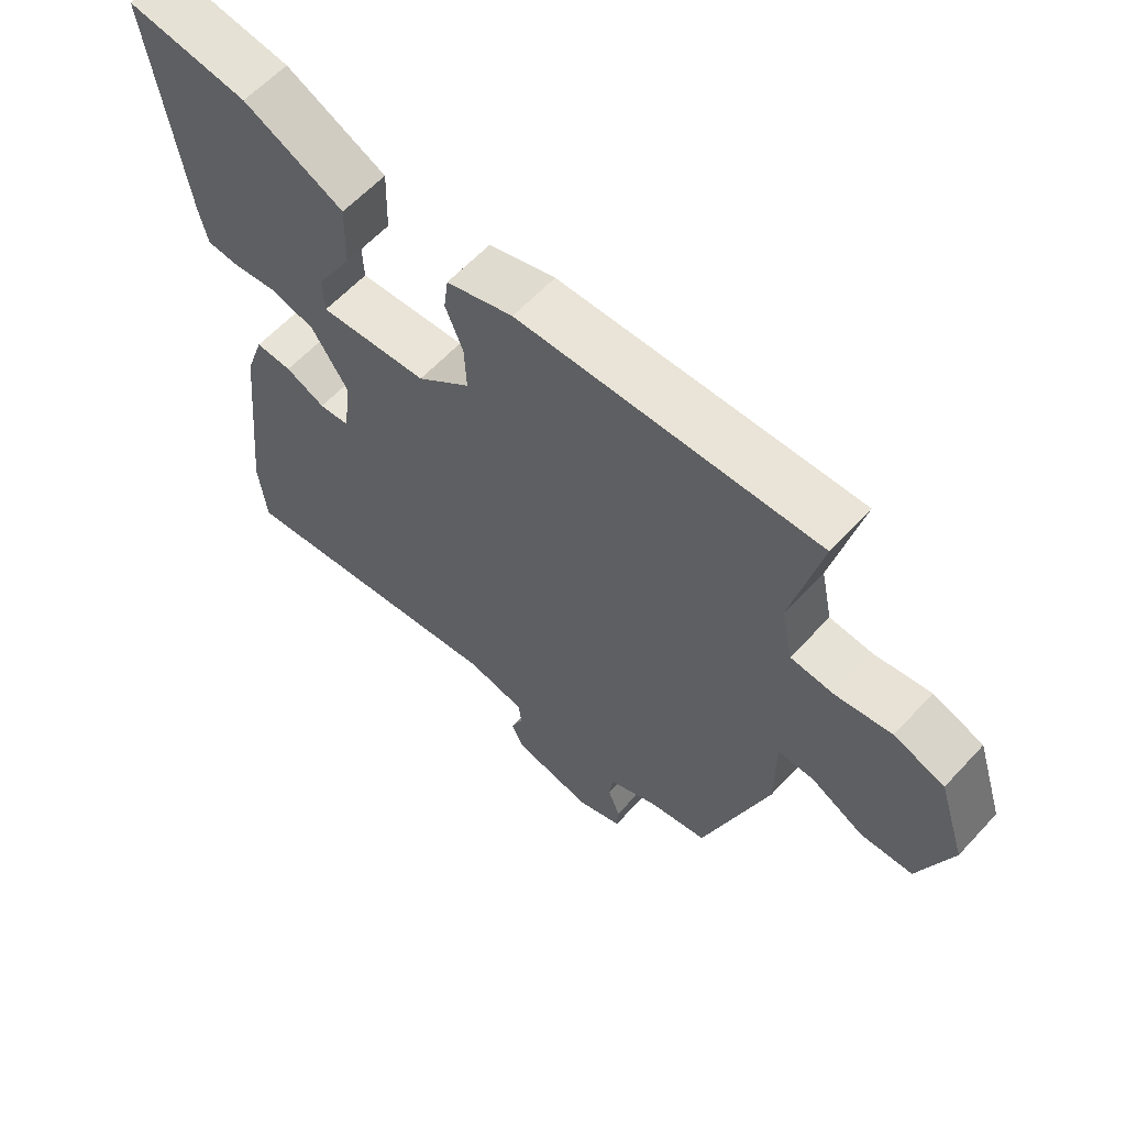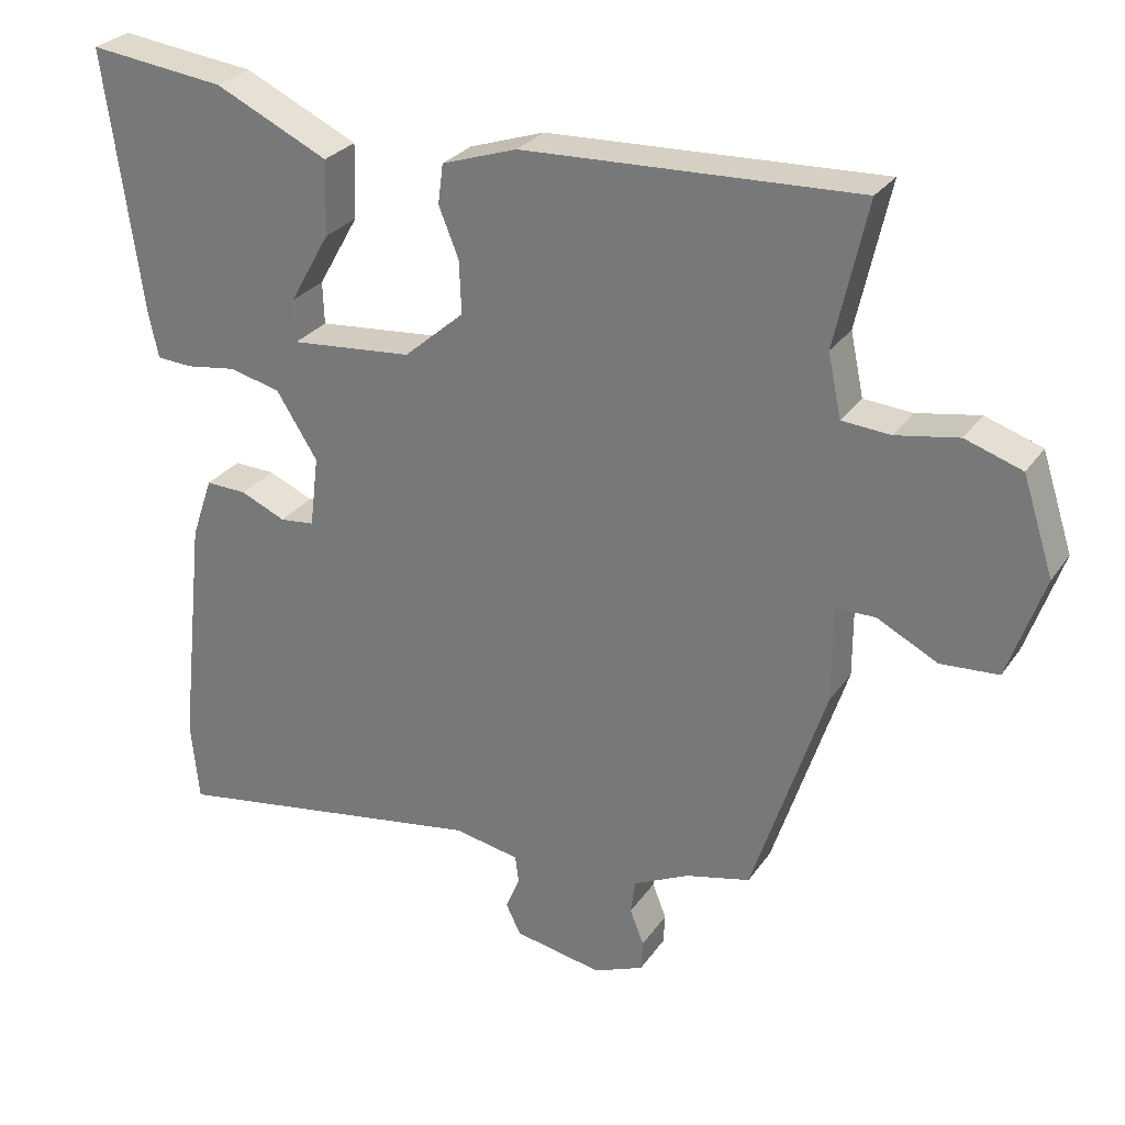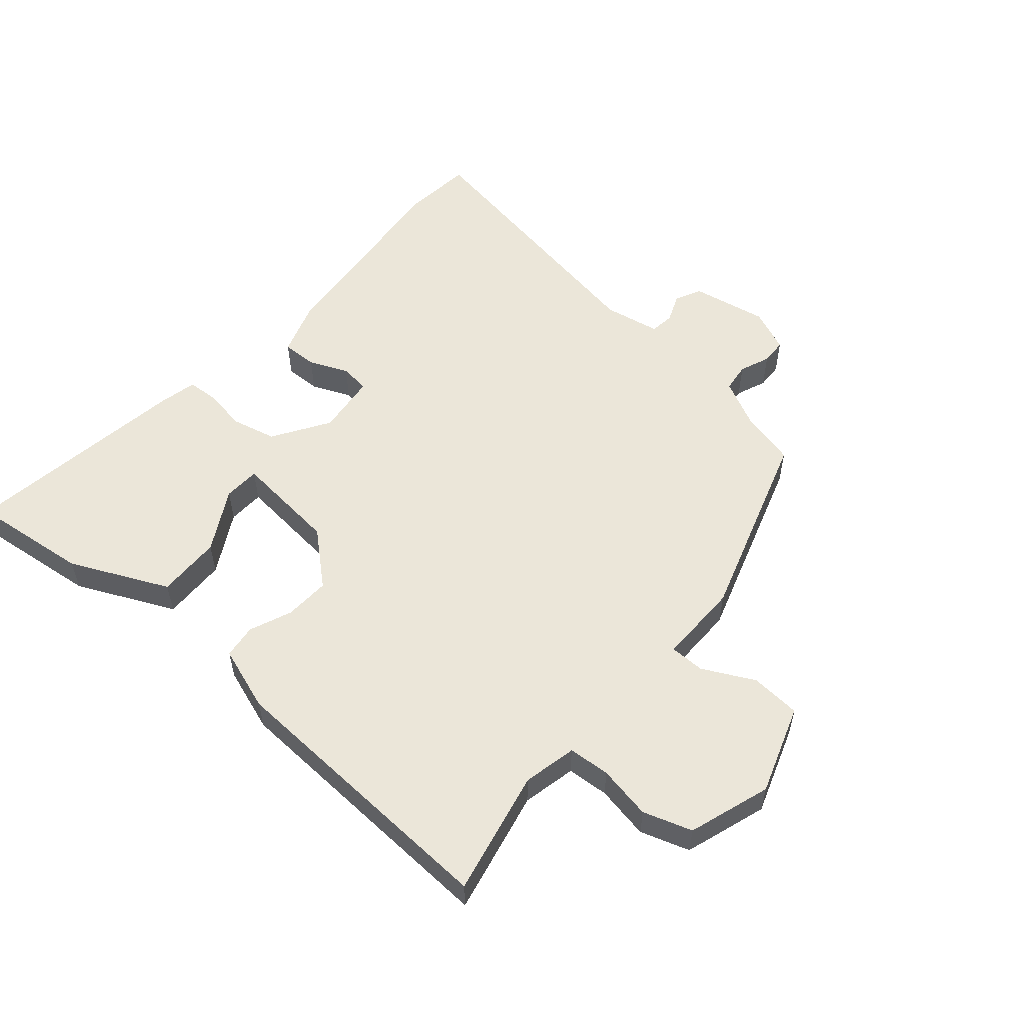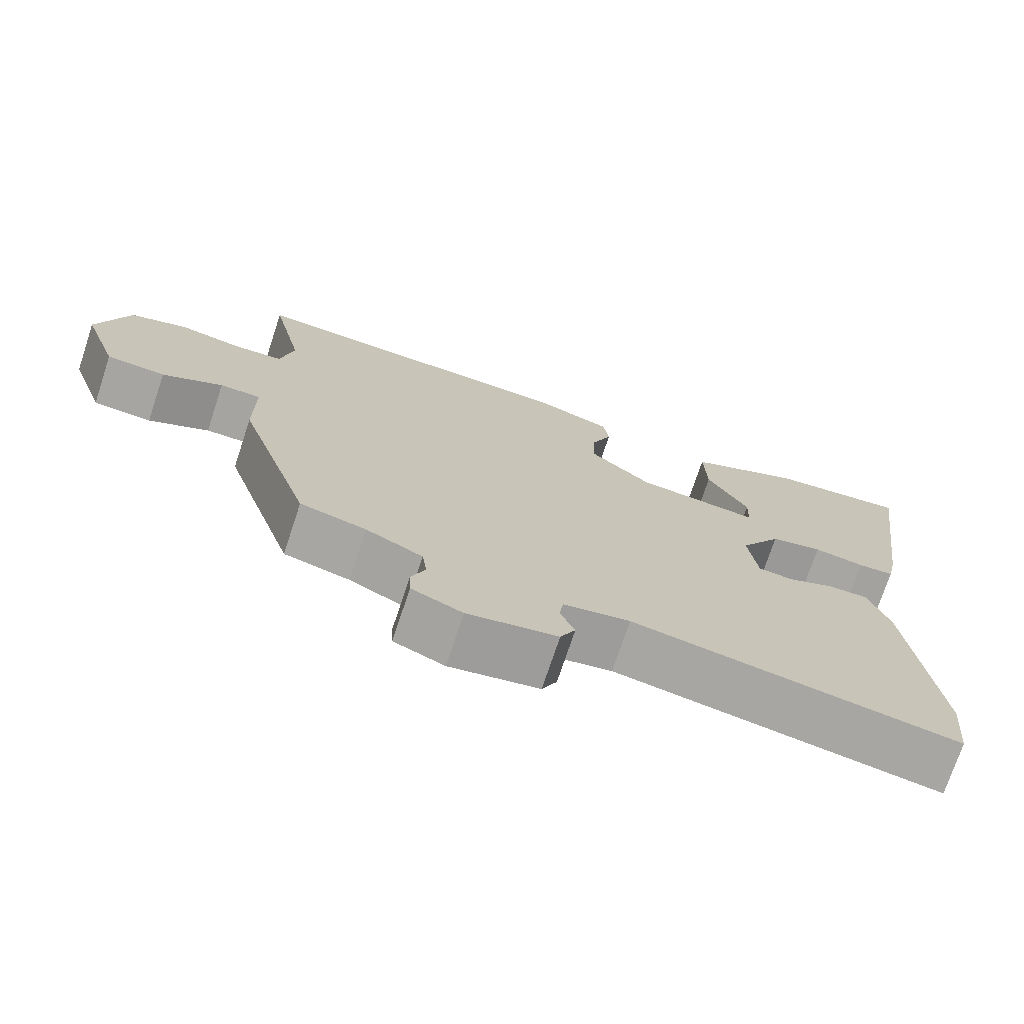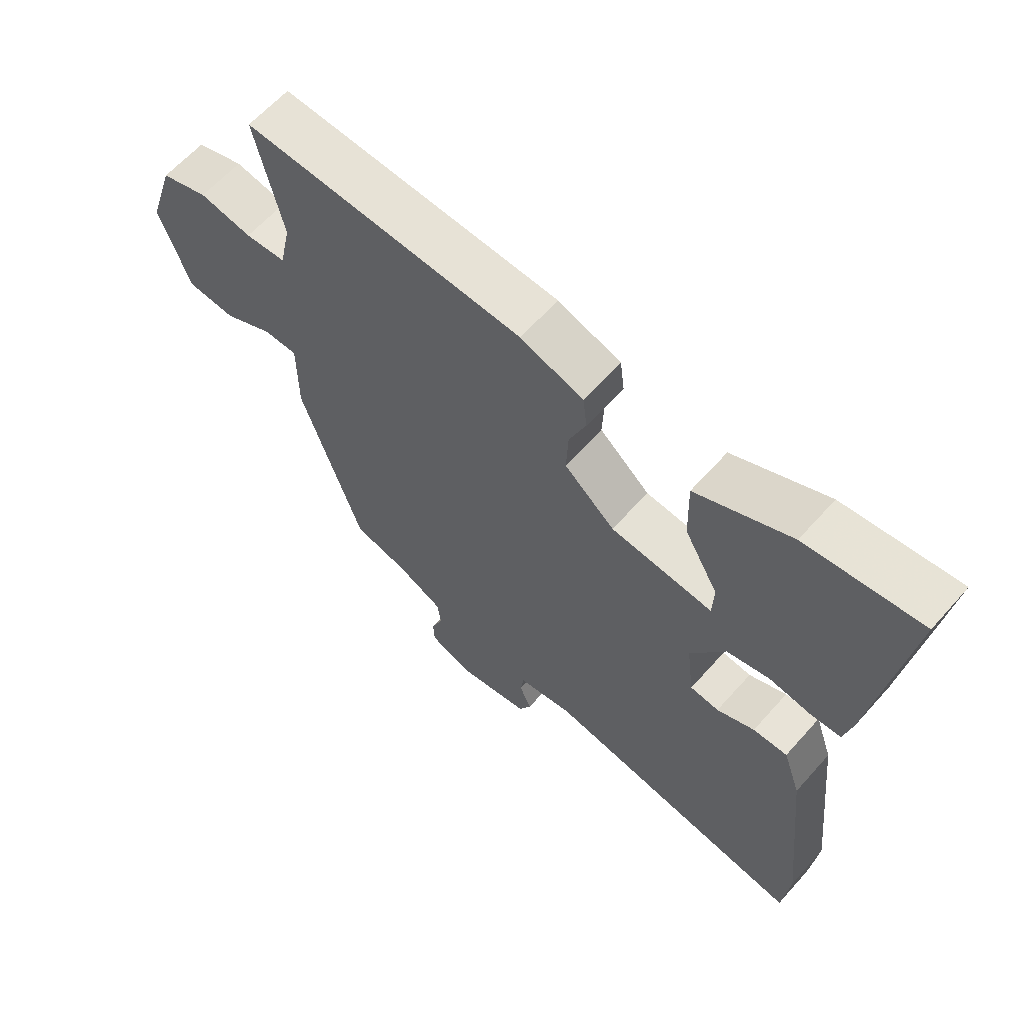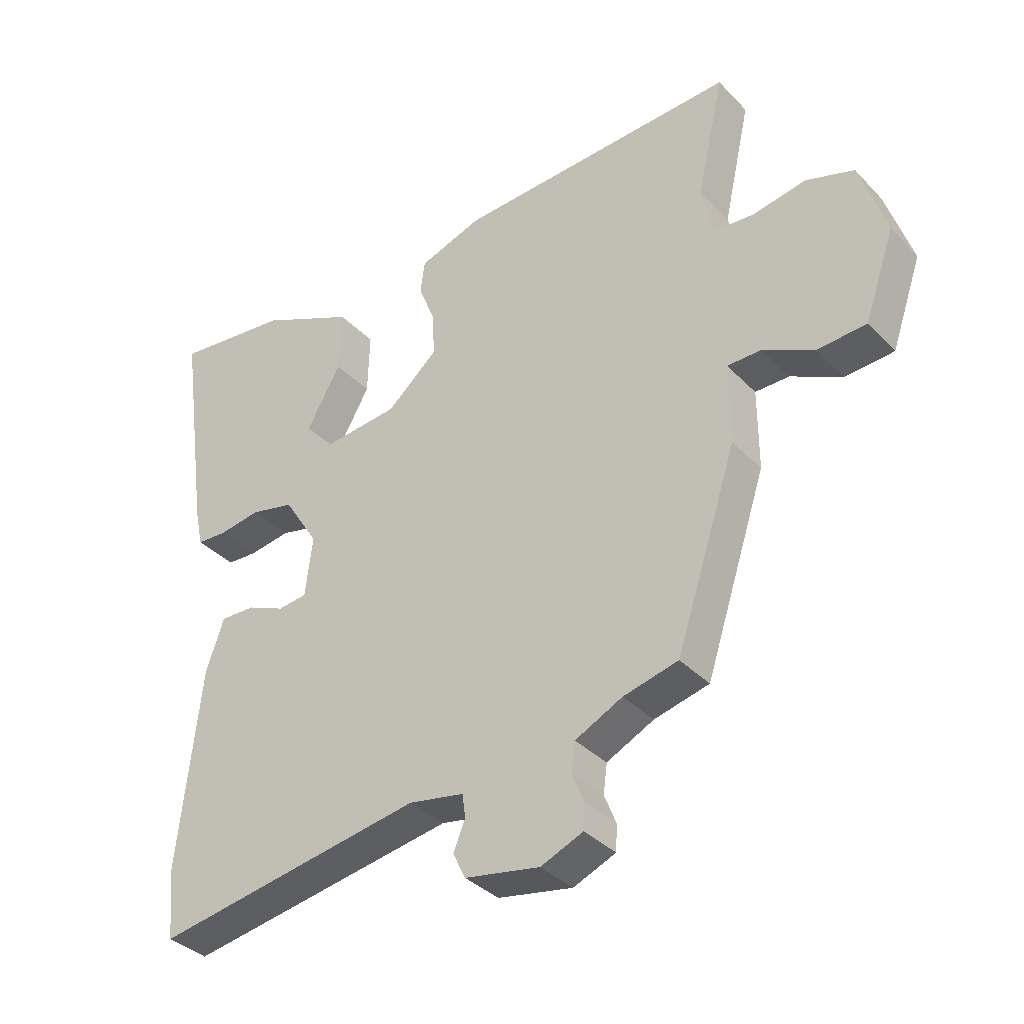
<metadata>
{"format":"obj","ext":"obj","renderer":"f3d","projection":"perspective","resolution":1024,"background":"white","views":[{"elev":61.3,"azim":42.6,"up":"+Z"},{"elev":27.8,"azim":27.5,"up":"+Z"},{"elev":55.4,"azim":41.1,"up":"+Y"},{"elev":-73.4,"azim":161.7,"up":"+Z"},{"elev":62.5,"azim":-138.4,"up":"+Z"},{"elev":-36.2,"azim":37.4,"up":"+Z"}]}
</metadata>
<code>
v -0.491 0.07 -0.589
v -0.502 0.07 -0.478
v -0.467 0.07 -0.154
v -0.438 0.07 -0.07
v -0.382 0.07 -0.072
v -0.321 0.07 -0.099
v -0.274 0.07 -0.094
v -0.262 0.07 0.003
v -0.318 0.07 0.092
v -0.388 0.07 0.109
v -0.456 0.07 0.099
v -0.505 0.07 0.102
v -0.518 0.07 0.162
v -0.568 0.07 0.521
v -0.382 0.07 0.498
v -0.228 0.07 0.425
v -0.231 0.07 0.323
v -0.286 0.07 0.226
v -0.284 0.07 0.168
v -0.118 0.07 0.183
v -0.036 0.07 0.254
v -0.039 0.07 0.326
v -0.066 0.07 0.393
v -0.059 0.07 0.447
v 0.043 0.07 0.481
v 0.498 0.07 0.499
v 0.454 0.07 0.302
v 0.472 0.07 0.217
v 0.538 0.07 0.212
v 0.623 0.07 0.227
v 0.7 0.07 0.201
v 0.742 0.07 0.071
v 0.693 0.07 -0.069
v 0.614 0.07 -0.074
v 0.533 0.07 -0.032
v 0.478 0.07 -0.032
v 0.478 0.07 -0.162
v 0.379 0.07 -0.463
v 0.291 0.07 -0.484
v 0.215 0.07 -0.521
v 0.209 0.07 -0.567
v 0.228 0.07 -0.615
v 0.226 0.07 -0.656
v 0.158 0.07 -0.684
v 0.038 0.07 -0.661
v 0.018 0.07 -0.62
v 0.037 0.07 -0.574
v 0.032 0.07 -0.536
v -0.057 0.07 -0.519
v -0.491 0 -0.589
v -0.502 0 -0.478
v -0.467 0 -0.154
v -0.438 0 -0.07
v -0.382 0 -0.072
v -0.321 0 -0.099
v -0.274 0 -0.094
v -0.262 0 0.003
v -0.318 0 0.092
v -0.388 0 0.109
v -0.456 0 0.099
v -0.505 0 0.102
v -0.518 0 0.162
v -0.568 0 0.521
v -0.382 0 0.498
v -0.228 0 0.425
v -0.231 0 0.323
v -0.286 0 0.226
v -0.284 0 0.168
v -0.118 0 0.183
v -0.036 0 0.254
v -0.039 0 0.326
v -0.066 0 0.393
v -0.059 0 0.447
v 0.043 0 0.481
v 0.498 0 0.499
v 0.454 0 0.302
v 0.472 0 0.217
v 0.538 0 0.212
v 0.623 0 0.227
v 0.7 0 0.201
v 0.742 0 0.071
v 0.693 0 -0.069
v 0.614 0 -0.074
v 0.533 0 -0.032
v 0.478 0 -0.032
v 0.478 0 -0.162
v 0.379 0 -0.463
v 0.291 0 -0.484
v 0.215 0 -0.521
v 0.209 0 -0.567
v 0.228 0 -0.615
v 0.226 0 -0.656
v 0.158 0 -0.684
v 0.038 0 -0.661
v 0.018 0 -0.62
v 0.037 0 -0.574
v 0.032 0 -0.536
v -0.057 0 -0.519
f 44 45 46 47
f 44 47 48
f 41 42 43 44
f 40 41 44 48
f 39 40 48 49
f 36 37 38 39
f 32 33 34 35
f 32 35 36
f 29 30 31 32
f 28 29 32 36
f 27 28 36 39
f 25 26 27
f 22 23 24 25
f 21 22 25 27
f 20 21 27 39
f 15 16 17 18
f 15 18 19
f 14 15 19
f 13 14 19
f 10 11 12 13
f 9 10 13 19
f 8 9 19 20
f 3 4 5 6
f 3 6 7
f 49 1 2 3
f 49 3 7
f 20 39 49
f 7 8 20 49
f 96 95 94 93
f 97 96 93
f 93 92 91 90
f 97 93 90 89
f 98 97 89 88
f 88 87 86 85
f 84 83 82 81
f 85 84 81
f 81 80 79 78
f 85 81 78 77
f 88 85 77 76
f 76 75 74
f 74 73 72 71
f 76 74 71 70
f 88 76 70 69
f 67 66 65 64
f 68 67 64
f 68 64 63
f 68 63 62
f 62 61 60 59
f 68 62 59 58
f 69 68 58 57
f 55 54 53 52
f 56 55 52
f 52 51 50 98
f 56 52 98
f 98 88 69
f 98 69 57 56
f 1 50 51 2
f 2 51 52 3
f 3 52 53 4
f 4 53 54 5
f 5 54 55 6
f 6 55 56 7
f 7 56 57 8
f 8 57 58 9
f 9 58 59 10
f 10 59 60 11
f 11 60 61 12
f 12 61 62 13
f 13 62 63 14
f 14 63 64 15
f 15 64 65 16
f 16 65 66 17
f 17 66 67 18
f 18 67 68 19
f 19 68 69 20
f 20 69 70 21
f 21 70 71 22
f 22 71 72 23
f 23 72 73 24
f 24 73 74 25
f 25 74 75 26
f 26 75 76 27
f 27 76 77 28
f 28 77 78 29
f 29 78 79 30
f 30 79 80 31
f 31 80 81 32
f 32 81 82 33
f 33 82 83 34
f 34 83 84 35
f 35 84 85 36
f 36 85 86 37
f 37 86 87 38
f 38 87 88 39
f 39 88 89 40
f 40 89 90 41
f 41 90 91 42
f 42 91 92 43
f 43 92 93 44
f 44 93 94 45
f 45 94 95 46
f 46 95 96 47
f 47 96 97 48
f 48 97 98 49
f 49 98 50 1

</code>
